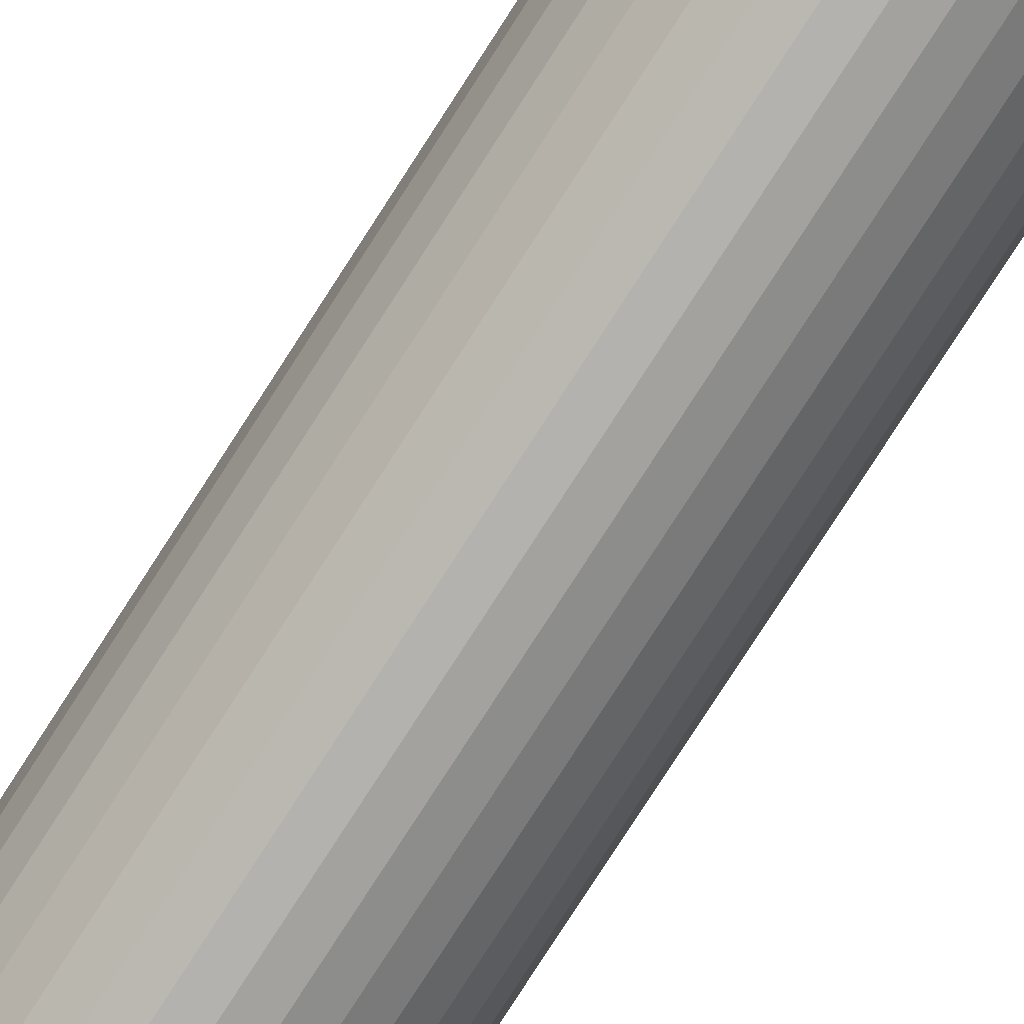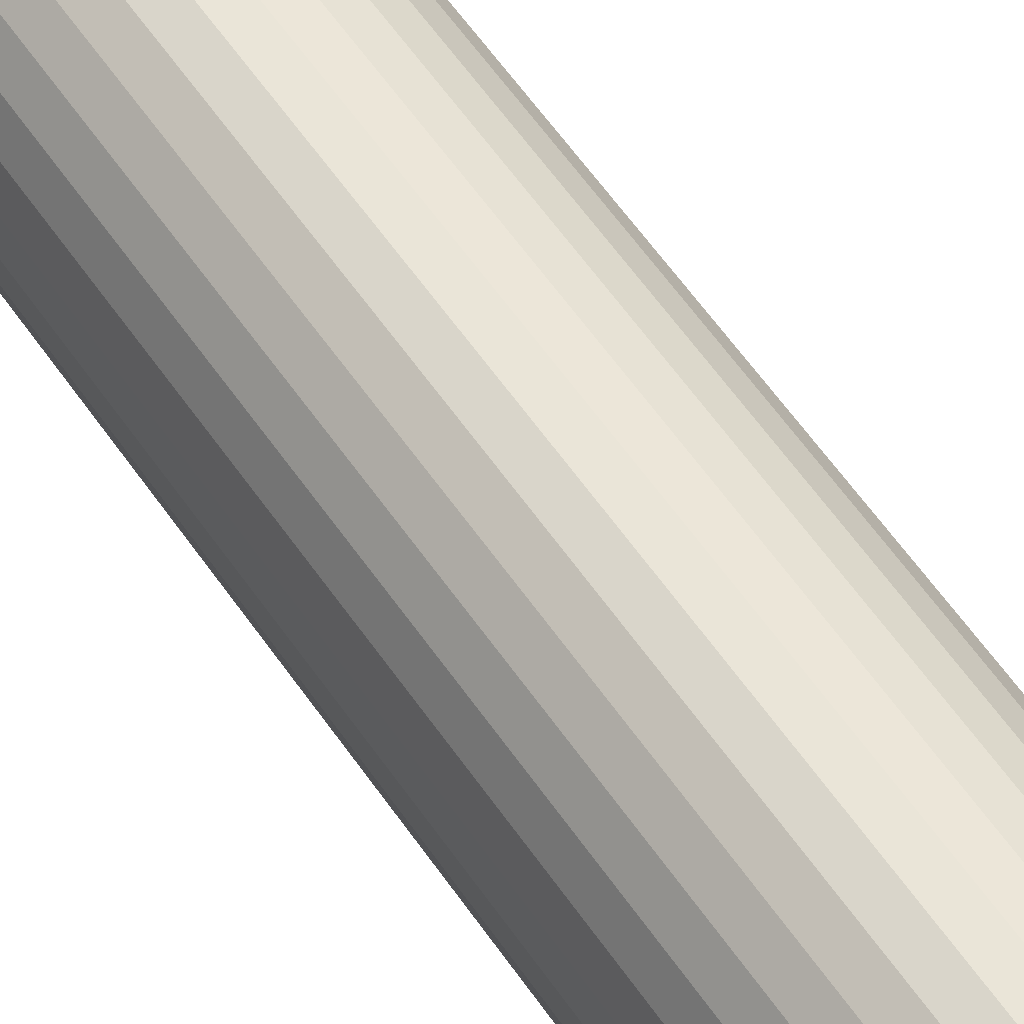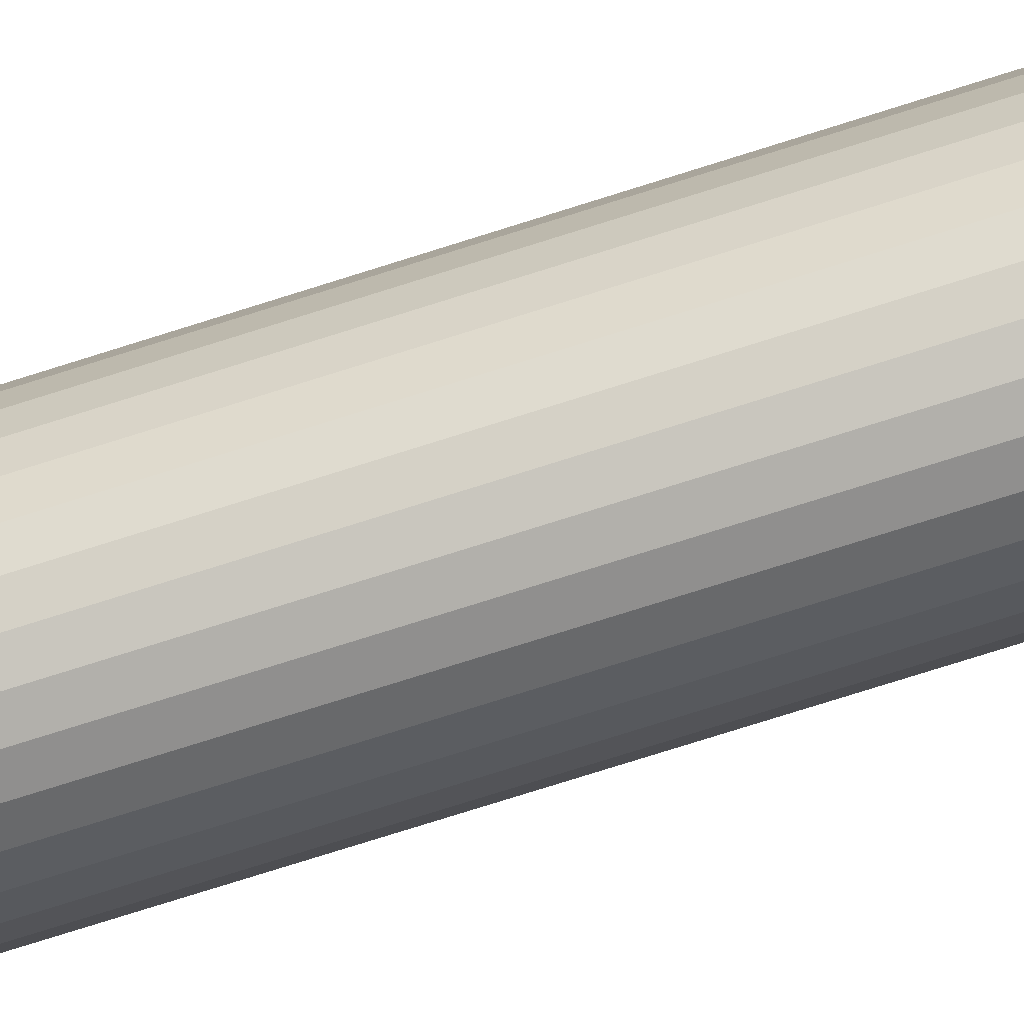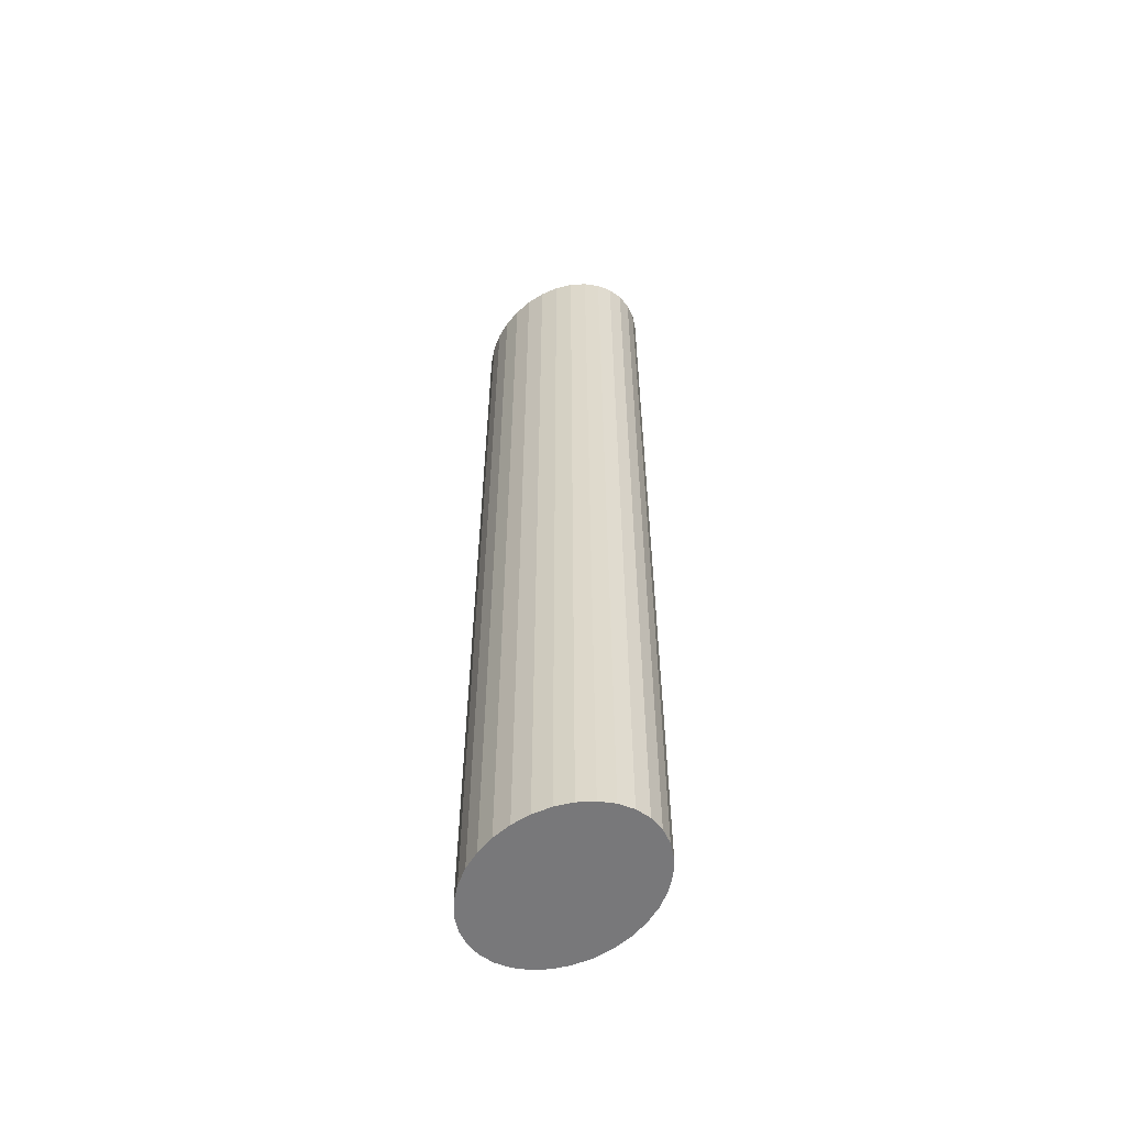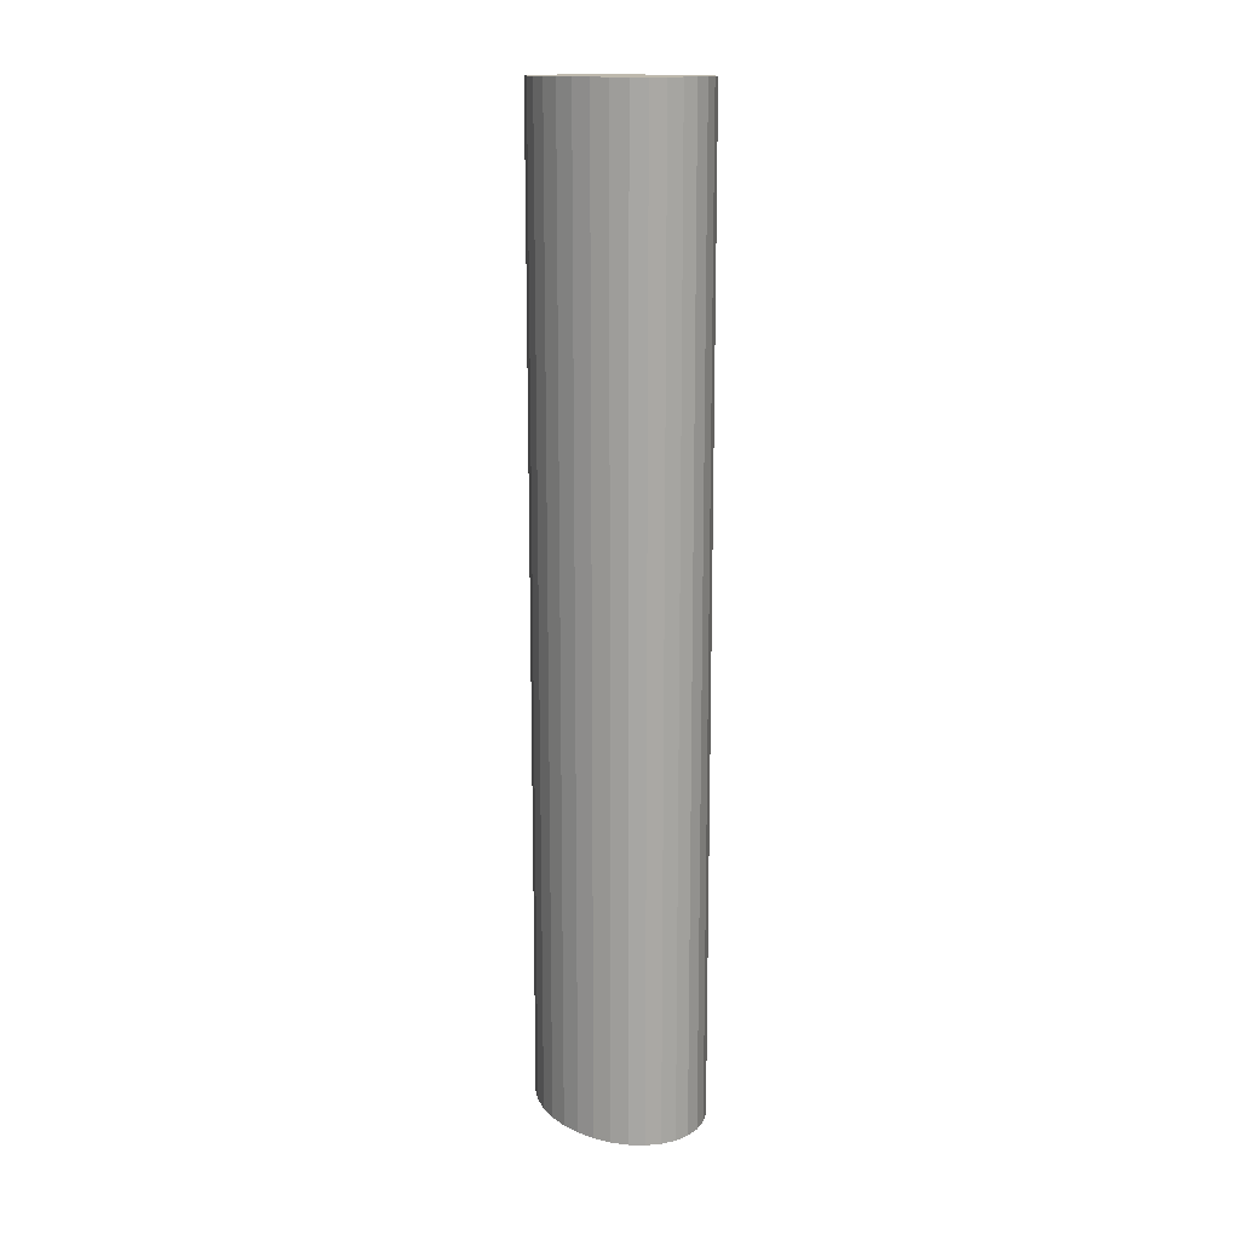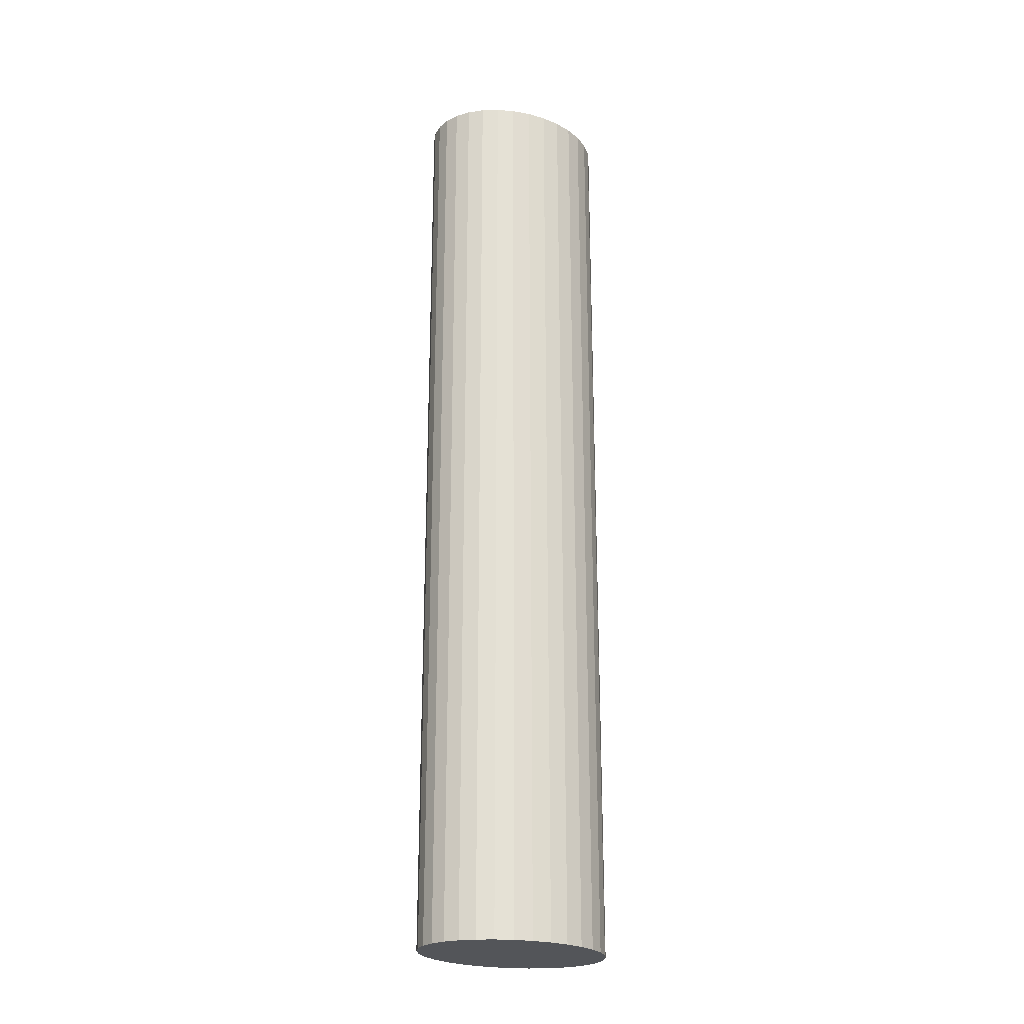
<metadata>
{"format":"obj","ext":"obj","renderer":"f3d","projection":"perspective","resolution":1024,"background":"white","views":[{"elev":-78.9,"azim":-32.8,"up":"+Z"},{"elev":55.5,"azim":146.8,"up":"+Z"},{"elev":-76.6,"azim":-72.5,"up":"+Z"},{"elev":-57.6,"azim":146.1,"up":"+Y"},{"elev":15.2,"azim":157.8,"up":"+Y"},{"elev":-24.1,"azim":69.9,"up":"+Y"}]}
</metadata>
<code>
o Cylinder
v -88.56 20.58 38
v -88.56 32.72 38
v -88.75 20.58 38
v -88.75 32.72 38
v -88.94 20.58 37.96
v -88.94 32.72 37.96
v -89.12 20.58 37.88
v -89.12 32.72 37.88
v -89.29 20.58 37.75
v -89.29 32.72 37.75
v -89.44 20.58 37.58
v -89.44 32.72 37.58
v -89.56 20.58 37.38
v -89.56 32.72 37.38
v -89.65 20.58 37.16
v -89.65 32.72 37.16
v -89.71 20.58 36.92
v -89.71 32.72 36.92
v -89.73 20.58 36.68
v -89.73 32.72 36.68
v -89.72 20.58 36.44
v -89.72 32.72 36.44
v -89.66 20.58 36.21
v -89.66 32.72 36.21
v -89.58 20.58 36
v -89.58 32.72 36
v -89.46 20.58 35.83
v -89.46 32.72 35.83
v -89.32 20.58 35.68
v -89.32 32.72 35.68
v -89.15 20.58 35.59
v -89.15 32.72 35.59
v -88.97 20.58 35.53
v -88.97 32.72 35.53
v -88.78 20.58 35.52
v -88.78 32.72 35.52
v -88.6 20.58 35.56
v -88.6 32.72 35.56
v -88.41 20.58 35.65
v -88.41 32.72 35.65
v -88.25 20.58 35.78
v -88.25 32.72 35.78
v -88.1 20.58 35.95
v -88.1 32.72 35.95
v -87.97 20.58 36.15
v -87.97 32.72 36.15
v -87.88 20.58 36.37
v -87.88 32.72 36.37
v -87.82 20.58 36.61
v -87.82 32.72 36.61
v -87.8 20.58 36.85
v -87.8 32.72 36.85
v -87.82 20.58 37.09
v -87.82 32.72 37.09
v -87.87 20.58 37.32
v -87.87 32.72 37.32
v -87.95 20.58 37.52
v -87.95 32.72 37.52
v -88.07 20.58 37.7
v -88.07 32.72 37.7
v -88.21 20.58 37.84
v -88.21 32.72 37.84
v -88.38 20.58 37.94
v -88.38 32.72 37.94
f 2 3 1
f 4 5 3
f 6 7 5
f 8 9 7
f 10 11 9
f 12 13 11
f 14 15 13
f 16 17 15
f 18 19 17
f 20 21 19
f 22 23 21
f 24 25 23
f 26 27 25
f 28 29 27
f 30 31 29
f 32 33 31
f 34 35 33
f 36 37 35
f 38 39 37
f 40 41 39
f 42 43 41
f 44 45 43
f 46 47 45
f 48 49 47
f 50 51 49
f 52 53 51
f 54 55 53
f 56 57 55
f 58 59 57
f 60 61 59
f 54 38 22
f 62 63 61
f 64 1 63
f 15 31 47
f 2 4 3
f 4 6 5
f 6 8 7
f 8 10 9
f 10 12 11
f 12 14 13
f 14 16 15
f 16 18 17
f 18 20 19
f 20 22 21
f 22 24 23
f 24 26 25
f 26 28 27
f 28 30 29
f 30 32 31
f 32 34 33
f 34 36 35
f 36 38 37
f 38 40 39
f 40 42 41
f 42 44 43
f 44 46 45
f 46 48 47
f 48 50 49
f 50 52 51
f 52 54 53
f 54 56 55
f 56 58 57
f 58 60 59
f 60 62 61
f 6 4 2
f 2 64 6
f 64 62 6
f 62 60 58
f 58 56 54
f 54 52 50
f 50 48 54
f 48 46 54
f 46 44 38
f 44 42 38
f 42 40 38
f 38 36 34
f 34 32 30
f 30 28 26
f 26 24 22
f 22 20 18
f 18 16 22
f 16 14 22
f 14 12 10
f 10 8 6
f 62 58 6
f 58 54 6
f 38 34 22
f 34 30 22
f 30 26 22
f 14 10 22
f 10 6 22
f 54 46 38
f 6 54 22
f 62 64 63
f 64 2 1
f 63 1 3
f 3 5 7
f 7 9 11
f 11 13 7
f 13 15 7
f 15 17 19
f 19 21 15
f 21 23 15
f 23 25 31
f 25 27 31
f 27 29 31
f 31 33 35
f 35 37 39
f 39 41 43
f 43 45 47
f 47 49 51
f 51 53 55
f 55 57 63
f 57 59 63
f 59 61 63
f 63 3 7
f 31 35 47
f 35 39 47
f 39 43 47
f 47 51 63
f 51 55 63
f 63 7 15
f 15 23 31
f 63 15 47

</code>
